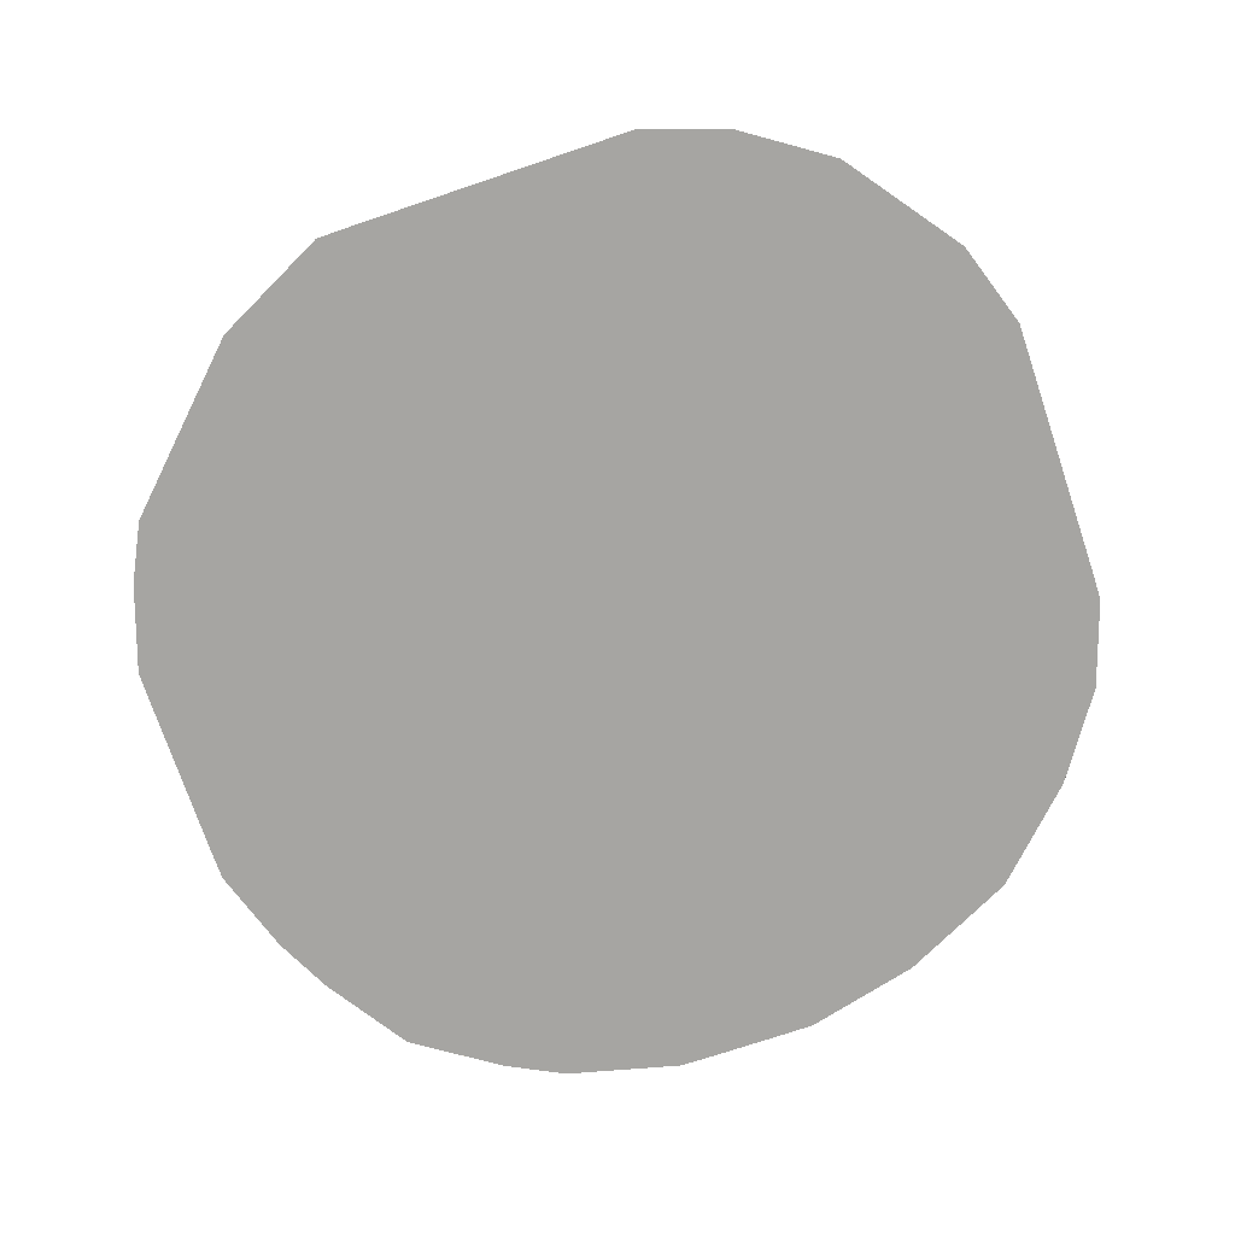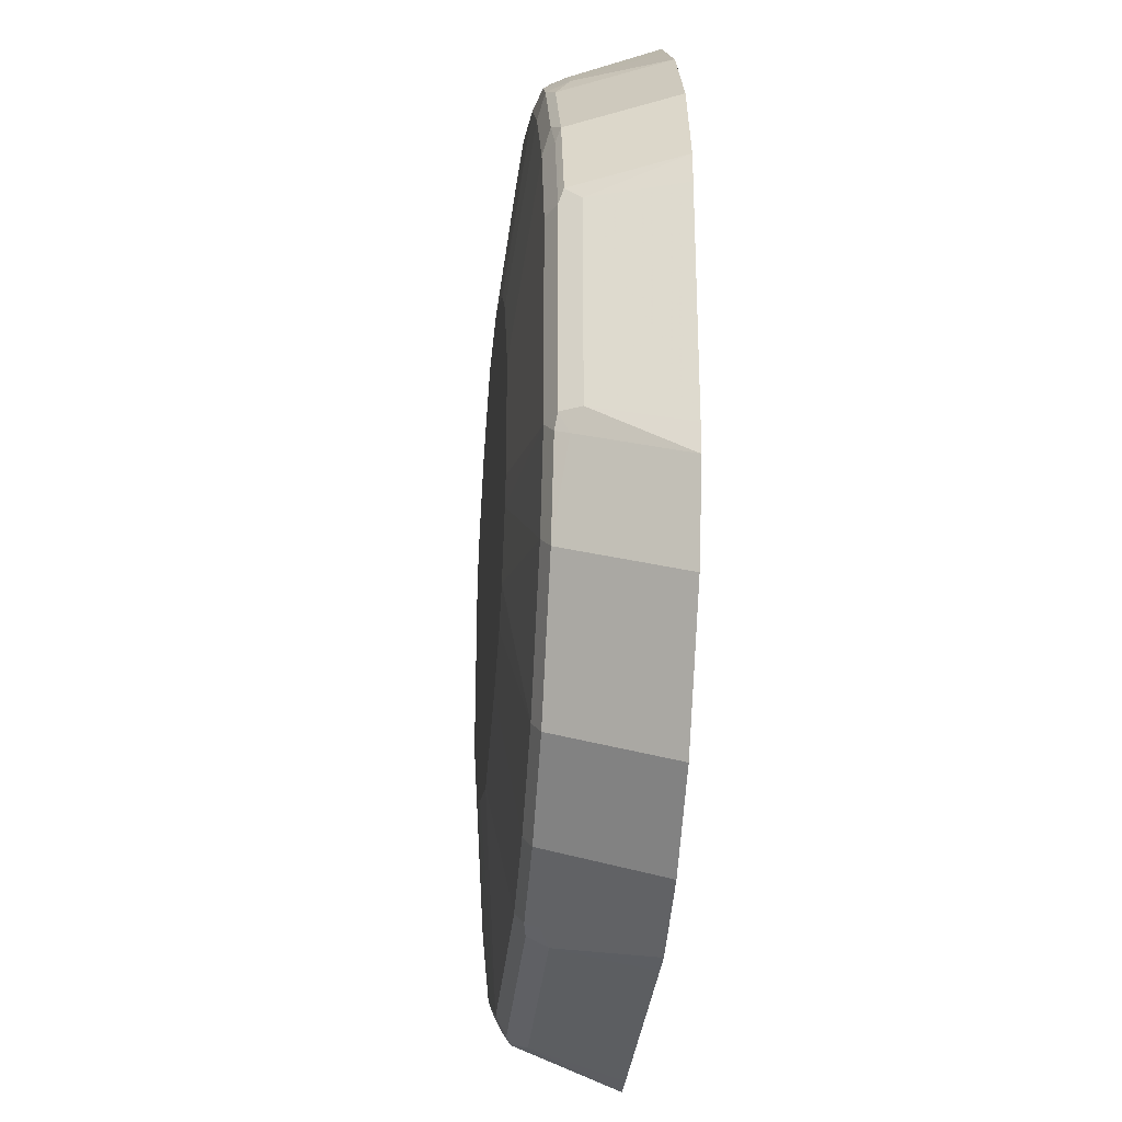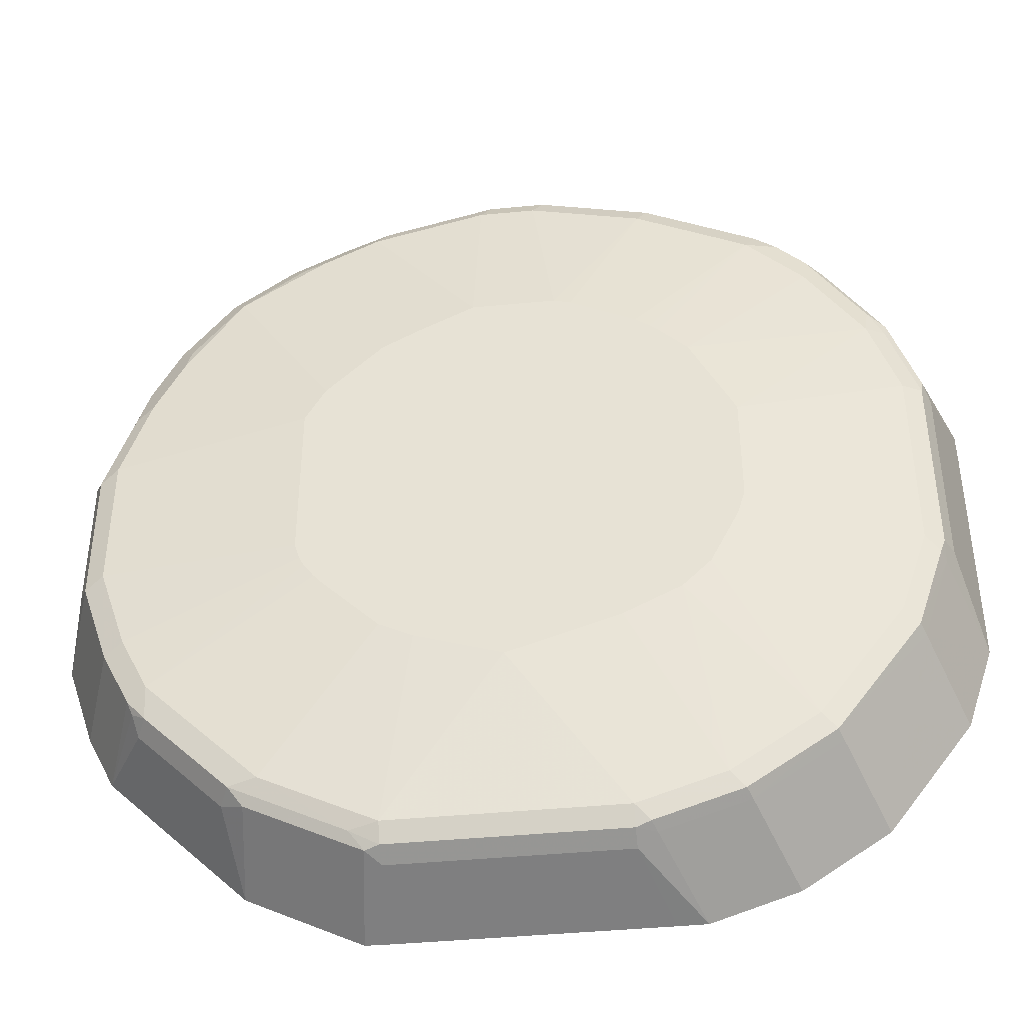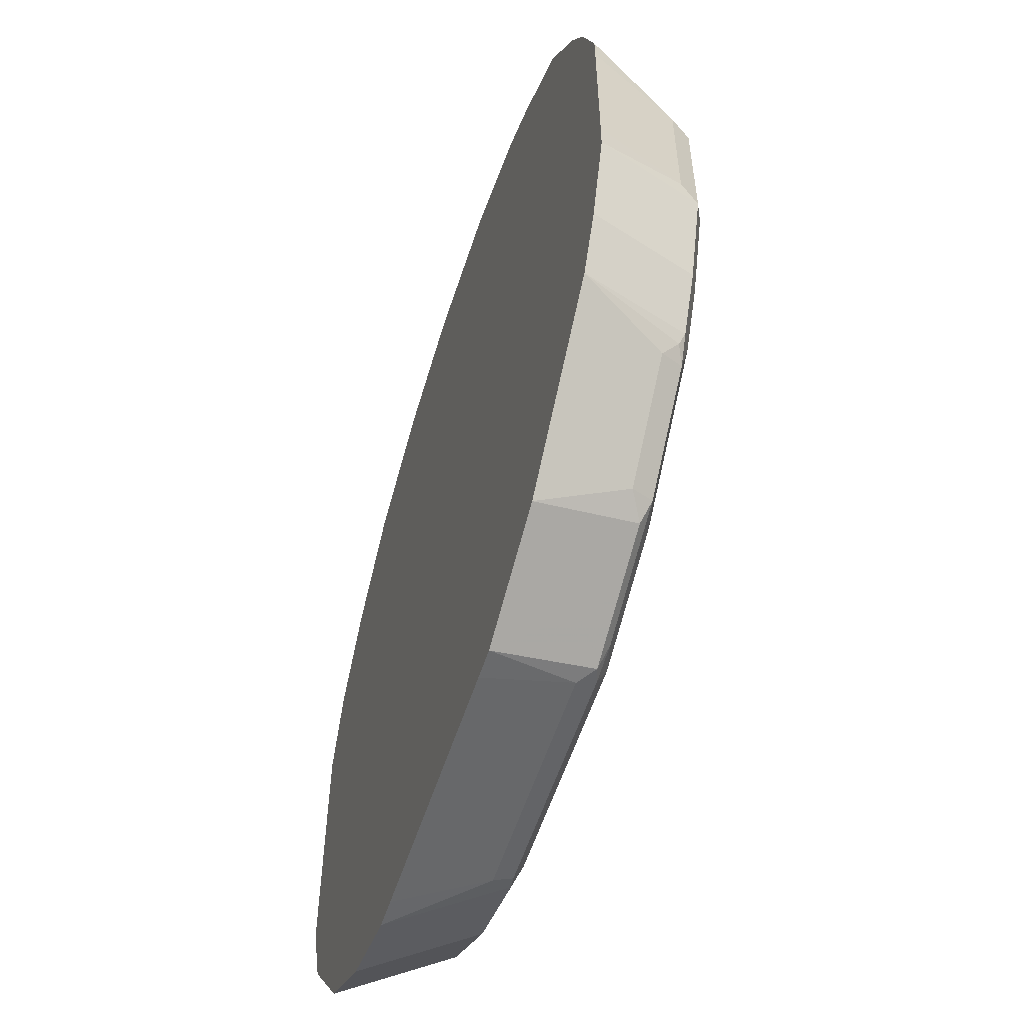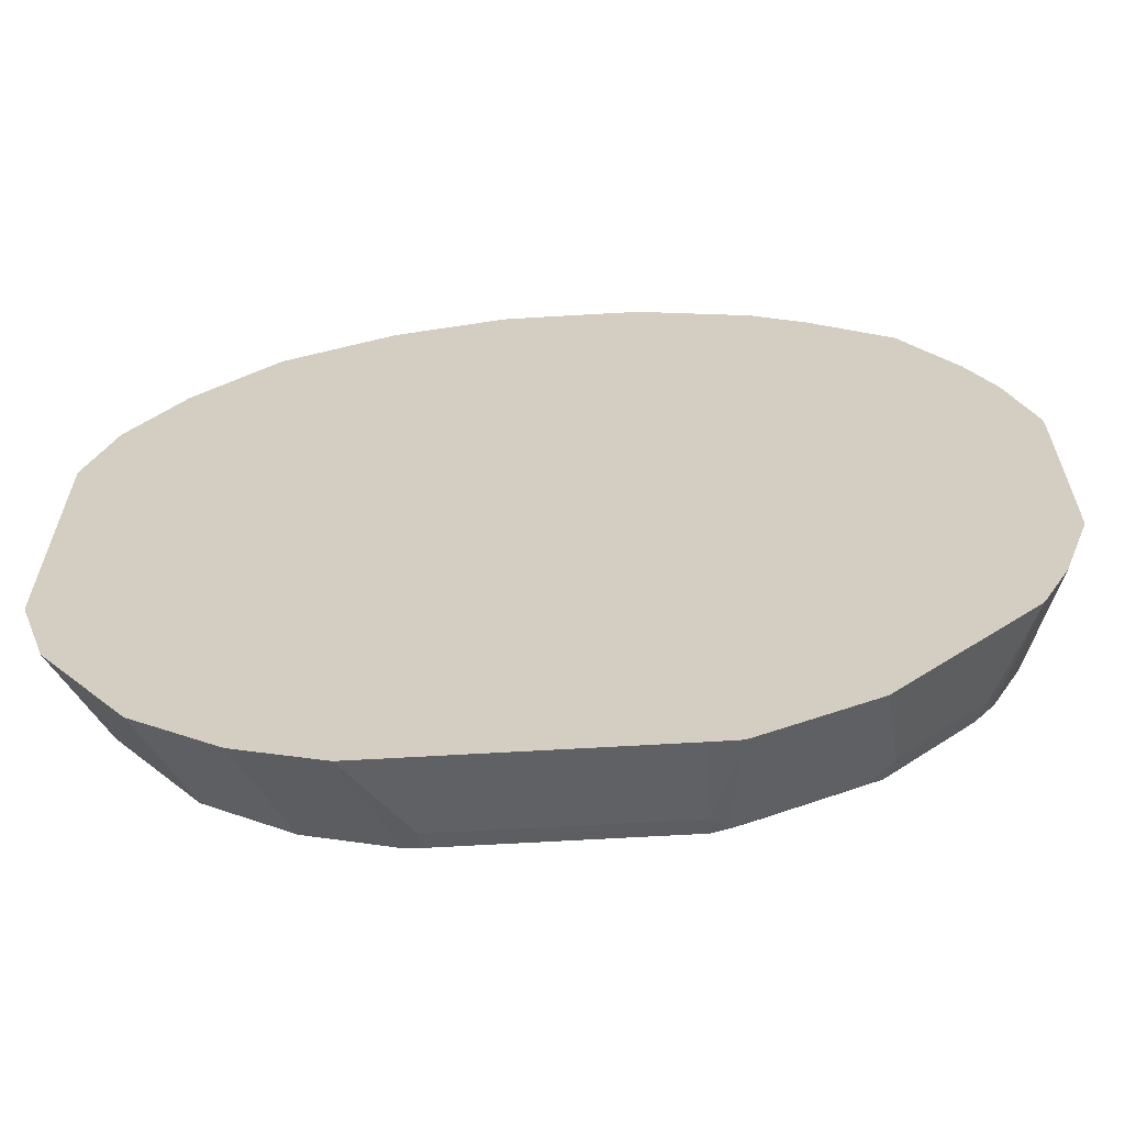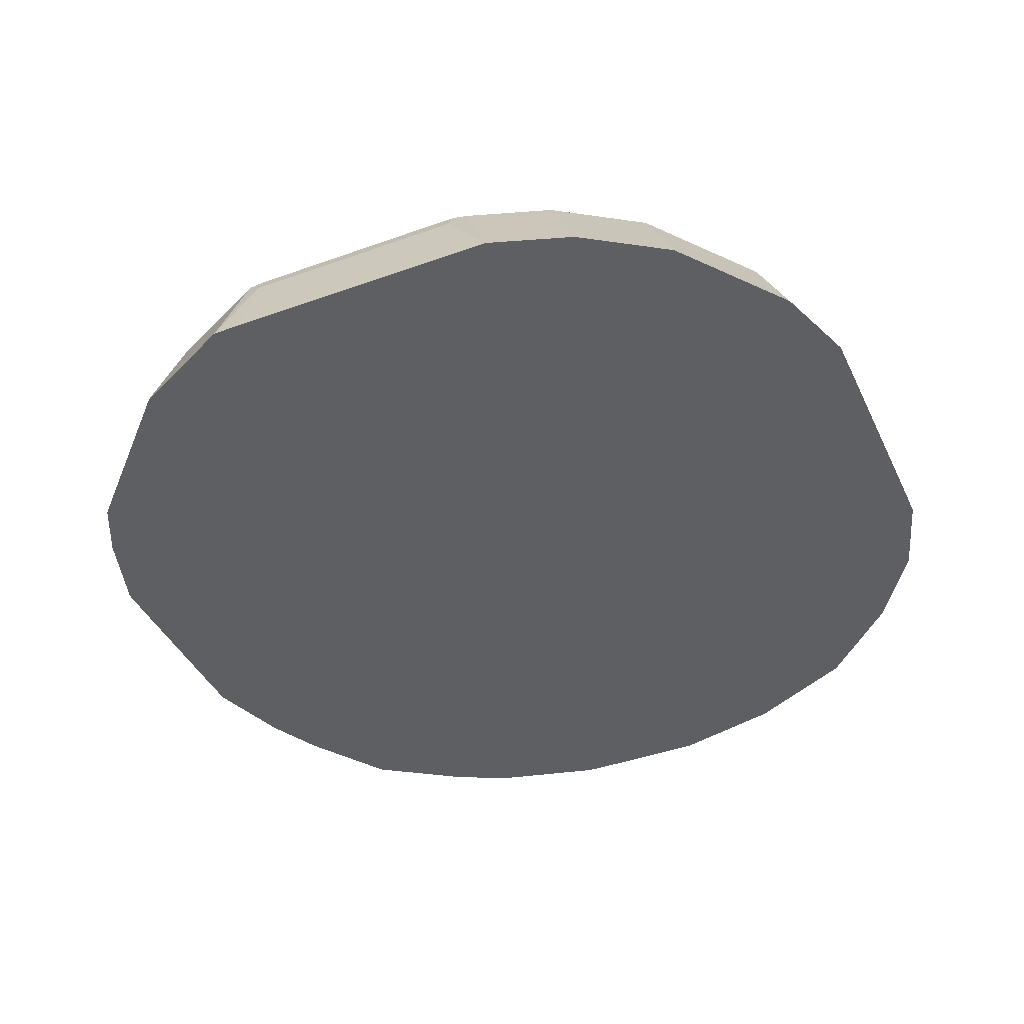
<metadata>
{"format":"obj","ext":"obj","renderer":"f3d","projection":"perspective","resolution":1024,"background":"white","views":[{"elev":-73.8,"azim":-161.4,"up":"+Y"},{"elev":-30.4,"azim":-94.9,"up":"+Z"},{"elev":-41.9,"azim":-173.3,"up":"+Z"},{"elev":-57.5,"azim":72.0,"up":"+Z"},{"elev":-63.9,"azim":3.4,"up":"+Z"},{"elev":-41.3,"azim":-156.3,"up":"+Y"}]}
</metadata>
<code>
v -0.07706 0.6578 -0.3093
v -0.09644 0.6578 -0.3092
v -0.05798 0.7157 -0.2901
v 0.09667 0.6578 -0.3093
v -0.129 0.7221 -0.2643
v -0.07088 0.7221 -0.2837
v -0.1544 0.6578 -0.2899
v -0.05798 0.7286 -0.2837
v 0.09667 0.7157 -0.2901
v 0.116 0.6578 -0.3091
v -0.1257 0.7302 -0.2611
v -0.2125 0.6578 -0.2512
v -0.187 0.7221 -0.2256
v -0.1838 0.7302 -0.2224
v -0.06767 0.7302 -0.2804
v -0.05798 0.735 -0.2708
v 0.09667 0.7286 -0.2837
v 0.1064 0.7254 -0.2853
v 0.1451 0.7254 -0.266
v 0.1934 0.6578 -0.2704
v -0.1161 0.735 -0.2514
v -0.2705 0.6578 -0.1738
v -0.245 0.7221 -0.1483
v -0.2418 0.7302 -0.145
v -0.2321 0.735 -0.1354
v -0.1741 0.735 -0.2127
v 0.001843 0.7474 -0.153
v 0.01934 0.7474 -0.1582
v 0.09667 0.735 -0.2708
v 0.116 0.7302 -0.2732
v 0.1934 0.7302 -0.2345
v 0.1837 0.7254 -0.2466
v 0.1999 0.7157 -0.2385
v 0.2511 0.6578 -0.2127
v -0.09492 0.7474 -0.1143
v -0.05623 0.7474 -0.1336
v -0.2899 0.6578 -0.1158
v -0.2644 0.7221 -0.09023
v -0.2611 0.7302 -0.08702
v -0.2515 0.735 -0.07733
v -0.1336 0.7474 -0.05619
v -0.1142 0.7474 -0.09489
v 0.07735 0.7474 -0.1389
v 0.1001 0.7474 -0.1275
v 0.1741 0.735 -0.2321
v 0.2514 0.7302 -0.1765
v 0.2579 0.7157 -0.1805
v 0.2898 0.6578 -0.174
v -0.29 0.6578 -0.0964
v -0.2708 0.7157 -0.07733
v -0.2644 0.7286 -0.07733
v -0.2515 0.735 0.05801
v -0.1388 0.7474 -0.03863
v 0.1388 0.7474 -0.08883
v 0.2514 0.735 -0.1547
v 0.2643 0.7286 -0.1611
v 0.2611 0.7254 -0.1692
v 0.2837 0.7286 -0.1225
v 0.3091 0.6578 -0.1353
v -0.29 0.6578 0.05801
v -0.2708 0.7157 0.05801
v -0.2644 0.7286 0.05801
v -0.2321 0.735 0.116
v -0.1388 0.7474 0.03863
v 0.1441 0.7474 -0.08266
v 0.2708 0.735 -0.116
v 0.1514 0.7474 -0.07285
v 0.1547 0.7474 -0.06612
v 0.2901 0.735 -0.05801
v 0.303 0.7286 -0.06443
v 0.3285 0.6578 -0.07733
v -0.2897 0.6578 0.07733
v -0.2659 0.7254 0.0677
v -0.2466 0.7254 0.1257
v -0.245 0.7286 0.116
v -0.2345 0.7302 0.1354
v -0.1934 0.735 0.174
v -0.1082 0.7474 0.1
v -0.1275 0.7474 0.06134
v 0.1582 0.7474 -0.0545
v 0.2901 0.735 0.03863
v 0.303 0.7286 0.03221
v 0.3095 0.7157 -0.05801
v 0.3287 0.6578 -0.05789
v -0.2703 0.6578 0.1354
v -0.2079 0.7254 0.1837
v -0.1958 0.7302 0.1934
v -0.1741 0.735 0.1934
v -0.08881 0.7474 0.1194
v 0.1582 0.7474 0.06146
v 0.2708 0.735 0.0967
v 0.2837 0.7286 0.09023
v 0.2772 0.7221 0.1225
v 0.2901 0.7157 0.0967
v 0.3095 0.7157 0.03863
v 0.3287 0.6578 0.05783
v -0.2317 0.6578 0.1934
v -0.1999 0.7157 0.1998
v -0.1765 0.7302 0.2127
v -0.1547 0.735 0.2127
v -0.08263 0.7474 0.1248
v 0.1445 0.7474 0.08647
v 0.2514 0.735 0.1354
v 0.2897 0.6578 0.1736
v 0.309 0.6578 0.1349
v 0.2482 0.7318 0.1515
v 0.2579 0.7221 0.1611
v 0.3283 0.6578 0.0769
v -0.1934 0.6578 0.2317
v -0.1805 0.7157 0.2192
v -0.1692 0.7254 0.2224
v -0.1612 0.7286 0.2256
v -0.1161 0.735 0.2321
v -0.0661 0.7474 0.1354
v -0.07282 0.7474 0.132
v 0.1058 0.7474 0.1252
v 0.2128 0.735 0.1934
v 0.251 0.6578 0.2316
v 0.2224 0.7254 0.2031
v -0.193 0.6578 0.2321
v -0.174 0.6578 0.2511
v -0.1225 0.7286 0.245
v -0.07736 0.735 0.2514
v -0.03413 0.7474 0.1514
v 0.1547 0.735 0.2321
v 0.08081 0.7474 0.1389
v 0.1708 0.7318 0.2289
v 0.1805 0.7221 0.2385
v 0.193 0.6578 0.2703
v -0.1353 0.6578 0.2704
v -0.08378 0.7286 0.2643
v 2.648e-05 0.735 0.2708
v -0.01584 0.7474 0.1582
v -0.0274 0.7474 0.1547
v 0.116 0.735 0.2514
v 0.1418 0.7221 0.2579
v 0.04211 0.7474 0.1582
v 0.1543 0.6578 0.2897
v -0.09662 0.6578 0.2898
v -0.01929 0.6578 0.3091
v -0.006392 0.7286 0.2837
v 0.03866 0.735 0.2708
v 0.1096 0.7286 0.2643
v 0.116 0.7157 0.2708
v 0.07687 0.6578 0.309
v 0.0001476 0.6578 0.3093
v 2.648e-05 0.7157 0.2901
v 0.03218 0.7286 0.2837
v 0.03866 0.7157 0.2901
v 0.05779 0.6578 0.3093
f 82 93 94
f 82 92 93
f 82 91 92
f 81 91 82
f 81 90 91
f 78 88 89
f 72 74 73
f 77 87 88
f 82 94 95
f 74 87 76
f 74 86 87
f 74 85 97
f 74 76 75
f 72 85 74
f 77 88 78
f 74 97 86
f 90 102 103
f 83 96 84
f 93 105 94
f 71 83 84
f 93 104 105
f 91 93 92
f 91 103 93
f 90 103 91
f 83 95 96
f 89 100 101
f 88 99 100
f 87 99 88
f 87 110 99
f 87 98 110
f 86 97 98
f 86 98 87
f 88 100 89
f 70 83 71
f 55 66 58
f 70 82 95
f 58 69 70
f 58 66 69
f 55 68 66
f 55 67 68
f 55 65 67
f 55 58 56
f 54 65 55
f 52 63 64
f 52 75 63
f 52 62 75
f 50 62 51
f 50 61 62
f 49 61 50
f 49 60 61
f 93 103 106
f 58 70 71
f 70 95 83
f 58 71 59
f 61 73 62
f 69 82 70
f 69 81 82
f 69 90 81
f 69 80 90
f 68 80 69
f 66 68 69
f 63 79 64
f 63 78 79
f 63 77 78
f 63 87 77
f 63 76 87
f 63 75 76
f 62 74 75
f 62 73 74
f 61 72 73
f 60 72 61
f 93 106 107
f 132 148 142
f 94 105 108
f 131 140 141
f 131 139 140
f 129 136 138
f 128 136 129
f 127 136 128
f 125 136 127
f 132 141 148
f 125 135 136
f 125 126 137
f 123 134 124
f 123 133 134
f 123 132 133
f 123 141 132
f 123 131 141
f 125 137 135
f 48 58 59
f 132 142 137
f 132 137 133
f 145 149 150
f 144 148 149
f 143 148 144
f 141 149 148
f 141 147 149
f 140 147 141
f 140 146 147
f 138 149 145
f 138 144 149
f 136 144 138
f 136 143 144
f 135 148 143
f 135 142 148
f 135 137 142
f 135 143 136
f 122 139 131
f 122 130 139
f 119 127 128
f 118 128 129
f 103 117 106
f 102 117 103
f 102 116 117
f 100 115 101
f 100 114 115
f 100 113 114
f 100 112 113
f 99 112 100
f 99 111 112
f 99 110 111
f 98 120 110
f 98 109 120
f 97 109 98
f 95 108 96
f 94 108 95
f 104 107 118
f 93 107 104
f 106 117 119
f 107 119 118
f 118 119 128
f 117 127 119
f 117 125 127
f 116 126 125
f 116 125 117
f 113 124 114
f 113 123 124
f 113 131 123
f 113 122 131
f 112 122 113
f 112 130 122
f 112 121 130
f 111 121 112
f 110 121 111
f 110 120 121
f 106 119 107
f 48 56 58
f 26 42 35
f 47 57 48
f 6 15 8
f 6 11 15
f 5 14 11
f 5 13 14
f 5 12 13
f 5 7 12
f 8 15 16
f 5 11 6
f 3 17 9
f 3 8 17
f 3 6 8
f 2 7 5
f 2 6 3
f 2 5 6
f 4 9 10
f 8 16 29
f 8 29 17
f 9 17 18
f 16 36 27
f 16 21 36
f 14 26 21
f 14 25 26
f 14 24 25
f 14 23 24
f 13 23 14
f 12 23 13
f 12 22 23
f 11 14 21
f 11 16 15
f 11 21 16
f 10 19 20
f 10 18 19
f 9 18 10
f 1 7 2
f 16 27 28
f 1 12 7
f 1 37 22
f 1 108 105
f 1 96 108
f 1 84 96
f 1 71 84
f 1 59 71
f 1 48 59
f 1 105 104
f 1 34 48
f 1 10 20
f 1 4 10
f 1 9 4
f 1 3 9
f 1 2 3
f 146 150 149
f 1 20 34
f 1 104 118
f 1 118 129
f 1 129 138
f 1 49 37
f 1 60 49
f 1 72 60
f 1 85 72
f 1 97 85
f 1 109 97
f 1 120 109
f 1 121 120
f 1 130 121
f 1 139 130
f 1 140 139
f 1 146 140
f 1 150 146
f 1 145 150
f 1 138 145
f 1 22 12
f 16 28 29
f 17 29 30
f 17 30 18
f 31 33 32
f 31 47 33
f 31 46 47
f 30 45 31
f 29 45 30
f 29 44 45
f 31 45 55
f 29 43 44
f 27 43 28
f 27 44 43
f 27 54 44
f 27 65 54
f 27 67 65
f 27 68 67
f 28 43 29
f 31 55 46
f 33 47 48
f 33 48 34
f 46 57 47
f 46 56 57
f 46 55 56
f 44 55 45
f 44 54 55
f 40 62 52
f 40 51 62
f 40 53 41
f 40 64 53
f 40 52 64
f 39 51 40
f 38 51 39
f 38 50 51
f 37 50 38
f 37 49 50
f 27 80 68
f 27 90 80
f 27 102 90
f 27 116 102
f 25 40 41
f 24 40 25
f 24 39 40
f 24 38 39
f 23 38 24
f 23 37 38
f 22 37 23
f 21 26 35
f 21 35 36
f 20 33 34
f 20 32 33
f 19 32 20
f 19 31 32
f 19 30 31
f 18 30 19
f 25 41 42
f 48 57 56
f 25 42 26
f 27 35 42
f 27 126 116
f 27 137 126
f 27 133 137
f 27 134 133
f 27 124 134
f 27 114 124
f 27 115 114
f 27 101 115
f 27 89 101
f 27 78 89
f 27 79 78
f 27 64 79
f 27 53 64
f 27 41 53
f 27 42 41
f 27 36 35
f 146 149 147

</code>
